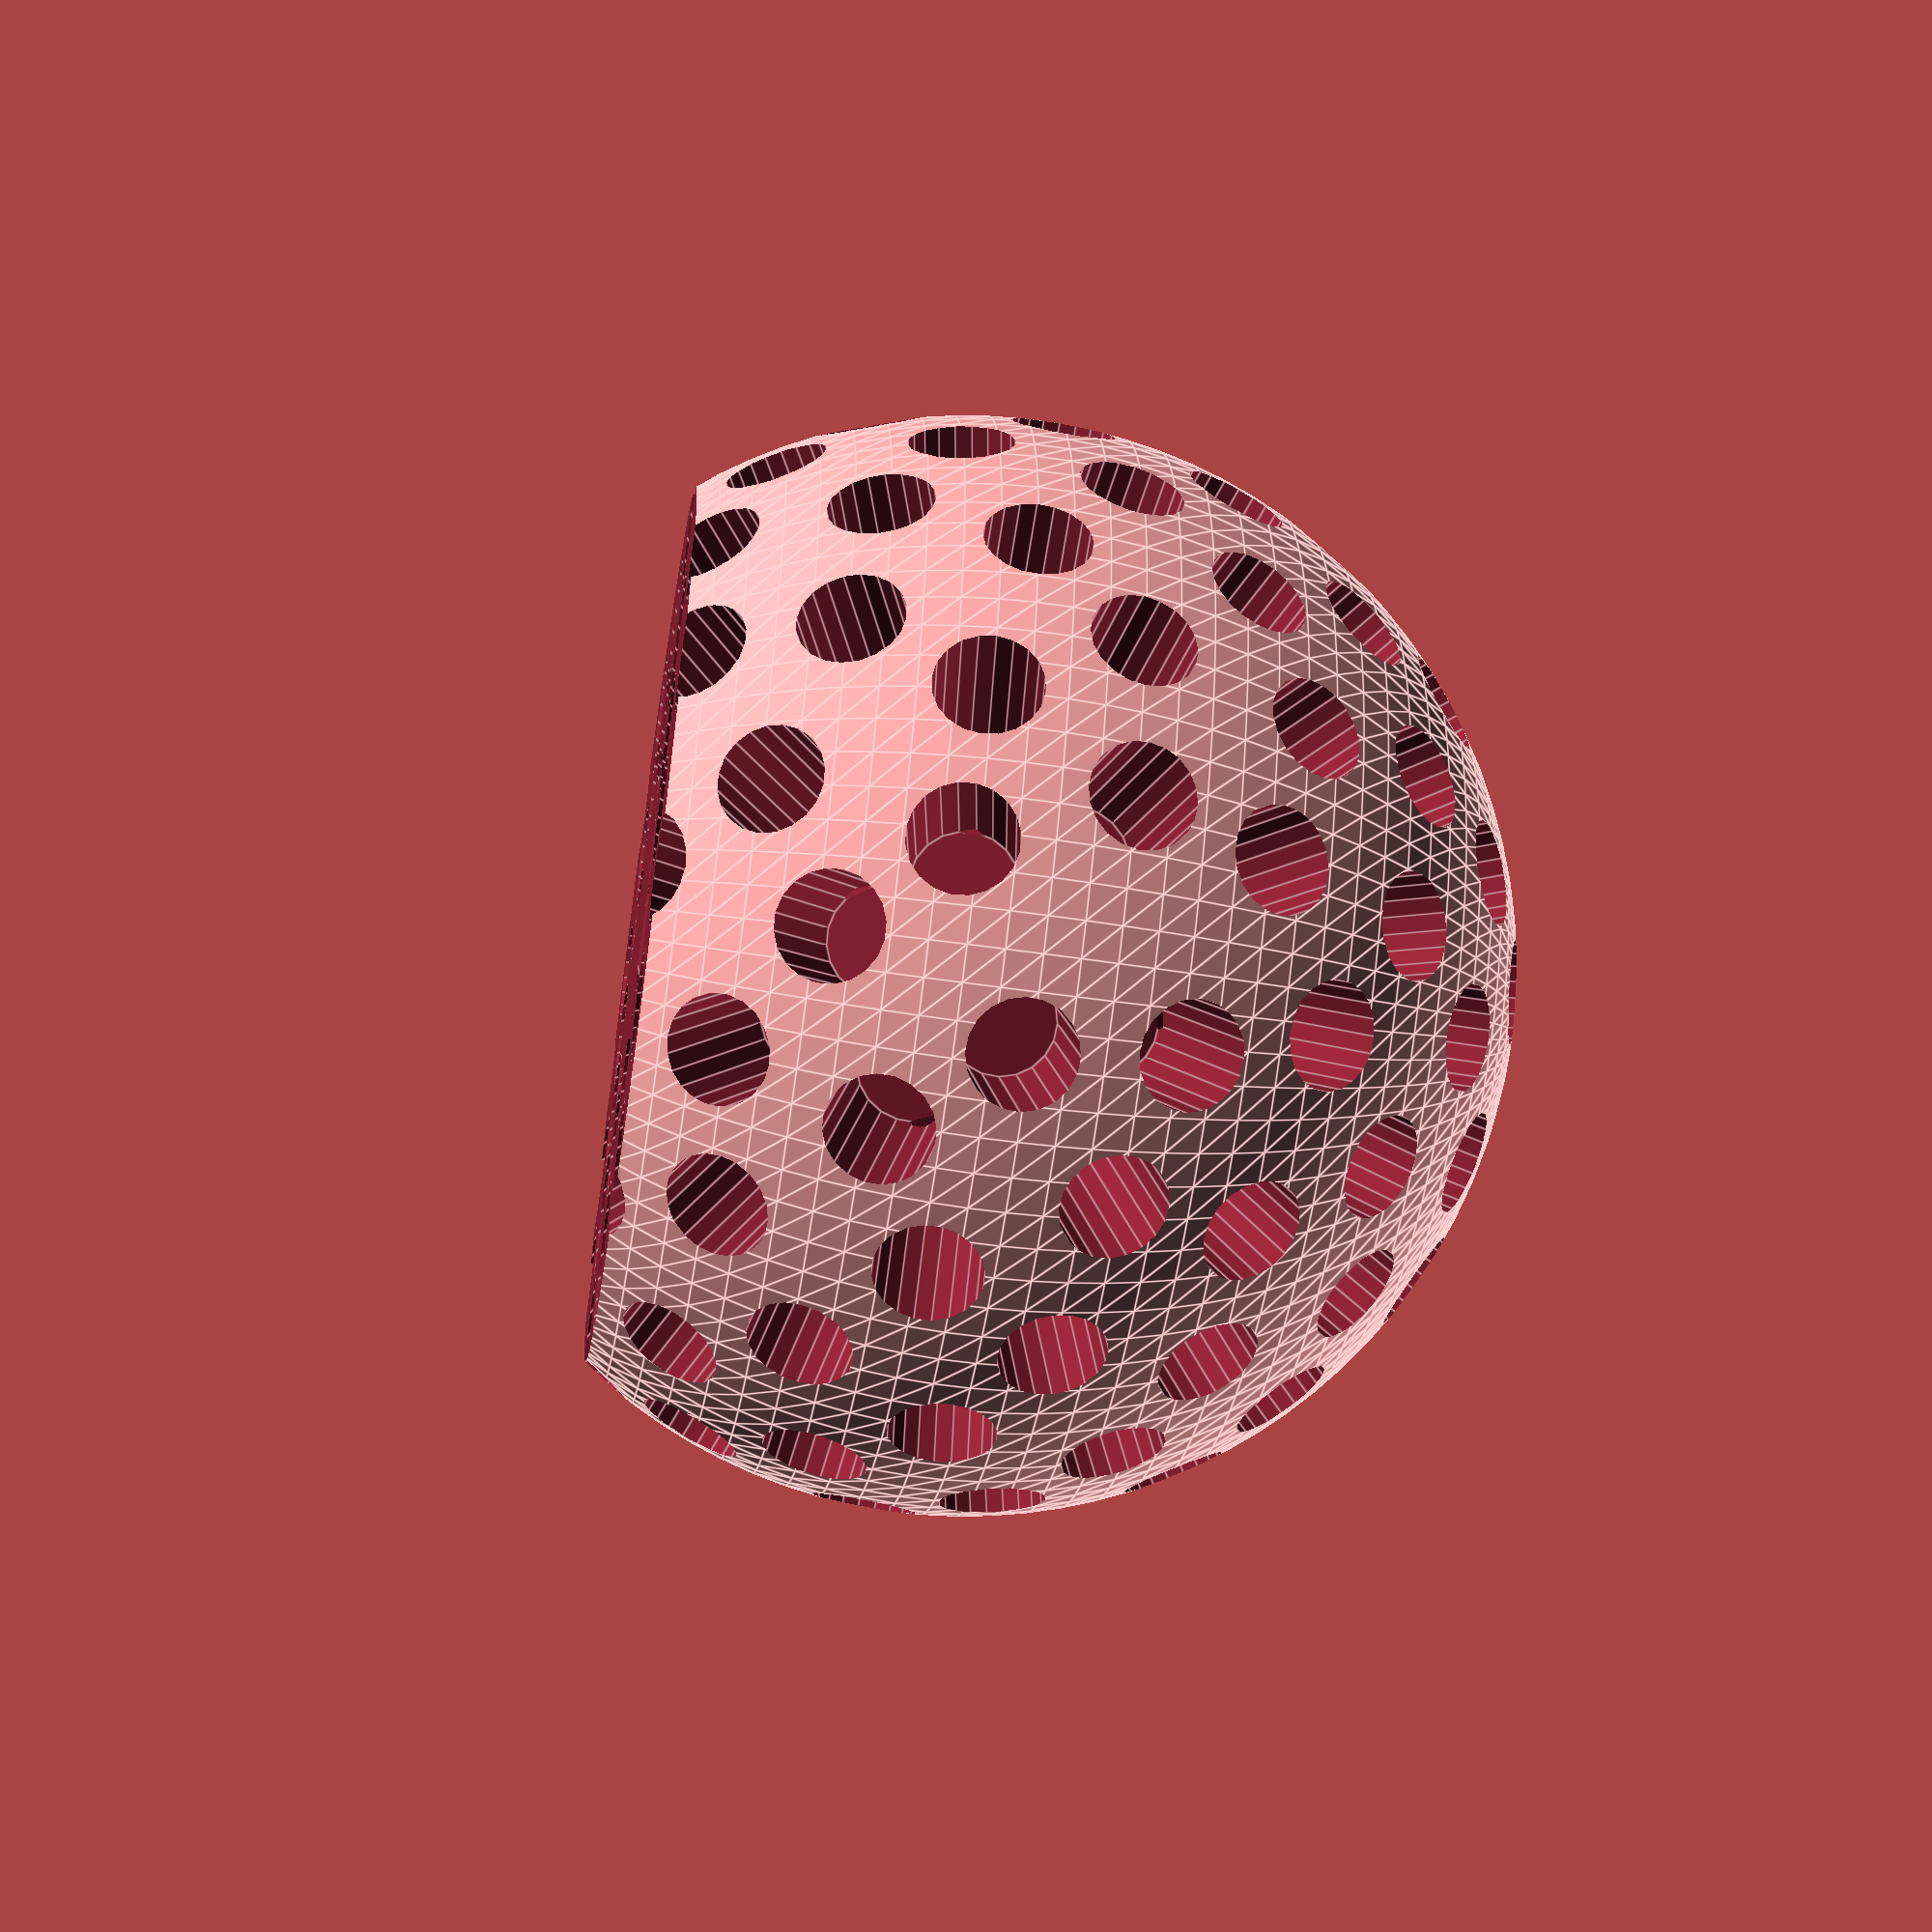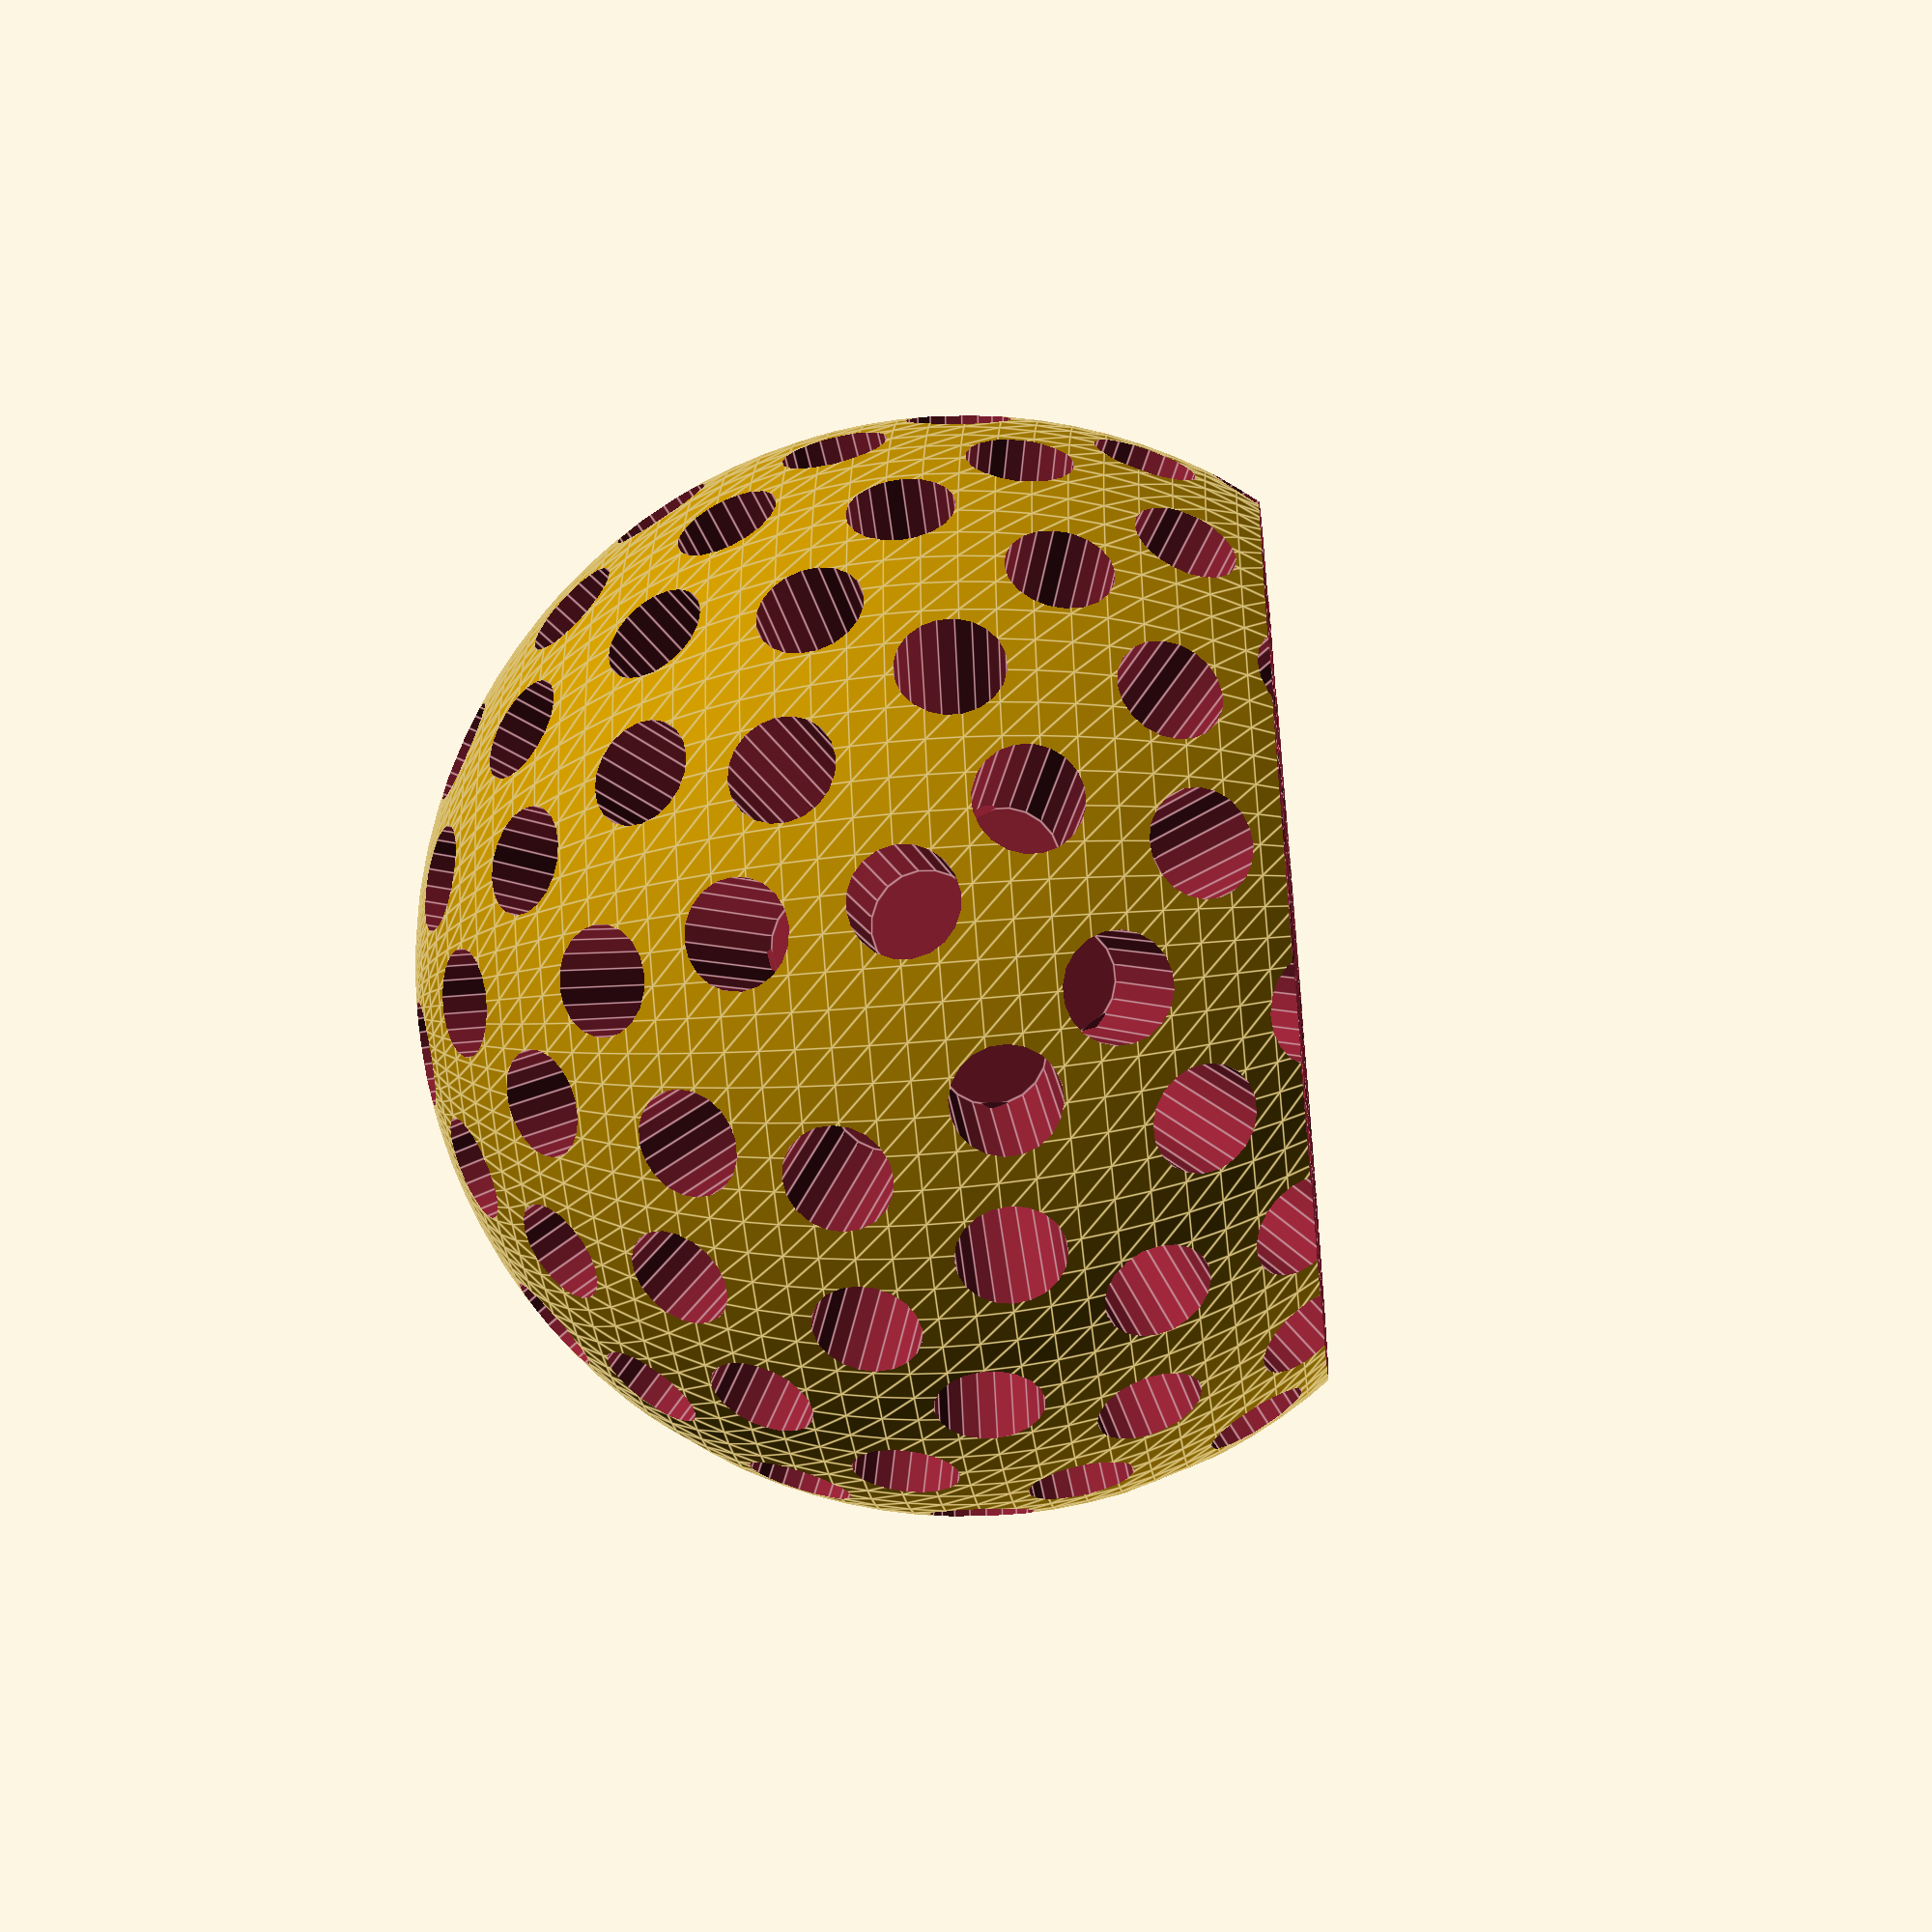
<openscad>
/* [Base] */

SPHERE_RADIUS = 20;
PERCENT_BASE = 0.2;

/* [Sticks] */

STICK_RADIUS = 1.9;
TOTAL_STICKS = 150;
STICK_HEIGHT = 8;

/* [Hidden] */
CUBE_SIZE = 2*SPHERE_RADIUS;

 offset = (PERCENT_BASE-1)*(CUBE_SIZE);
 difference()
 {
    fullSphere();    
    translate([0,0,offset])
     cube(CUBE_SIZE, center=true);    
 }





module fullSphere()
{
  difference()
    {
     sphere(r= SPHERE_RADIUS, center=true, $fn=100); 
     sticks();
    }
}

module stick()
{
    translate([0,0,1+SPHERE_RADIUS-STICK_HEIGHT/2])
      cylinder(r=STICK_RADIUS, h=STICK_HEIGHT, center=true, $fn=20);    
}

module sticks()
{
    phi = (sqrt(5)+1)/2 - 1;
    ga = phi * 2 * PI;
    union()
    {
       for (i = [1:TOTAL_STICKS])
       {
          rotate([degrees(ga*i),0, 0])
           rotate([0,asin(-1 + 2*i/TOTAL_STICKS),0])
            stick();           
       }        
    }    
}
function degrees(x) = ((180*x)/PI);
    


</openscad>
<views>
elev=53.7 azim=311.6 roll=261.1 proj=p view=edges
elev=46.8 azim=233.7 roll=96.2 proj=p view=edges
</views>
